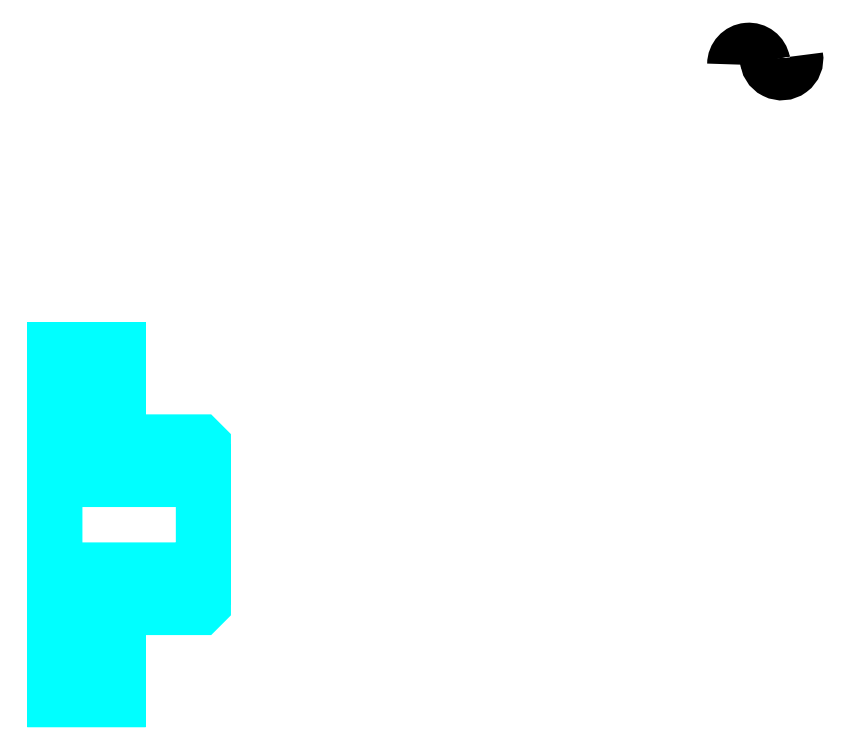
<metadata>
{"format":"dxf","ext":"dxf","renderer":"ezdxf+matplotlib","layout":"modelspace","background":"white","min_lineweight":24,"dpi":150}
</metadata>
<code>
0
SECTION
2
ENTITIES
0
ARC
8
0
10
62.14
20
47.4
30
0
40
0.976
50
10
51
180
0
ARC
8
0
10
64.06
20
47.73
30
0
40
0.976
50
180
51
10
0
LINE
8
0
10
21.34
20
29.03
30
0
11
25.34
21
29.03
31
0
0
LINE
8
0
10
21.34
20
11.83
30
0
11
25.34
21
11.83
31
0
0
POLYLINE
8
0
66
1
10
0
20
0
30
0
70
2
0
VERTEX
8
0
10
21.34
20
27.93
30
0
70
0
0
VERTEX
8
0
10
22.34
20
27.93
30
0
70
0
0
VERTEX
8
0
10
22.34
20
24.43
30
0
70
0
0
VERTEX
8
0
10
21.34
20
24.43
30
0
70
0
0
SEQEND
8
0
0
POLYLINE
8
0
66
1
10
0
20
0
30
0
70
2
0
VERTEX
8
0
10
21.34
20
16.43
30
0
70
0
0
VERTEX
8
0
10
22.34
20
16.43
30
0
70
0
0
VERTEX
8
0
10
22.34
20
12.93
30
0
70
0
0
VERTEX
8
0
10
21.34
20
12.93
30
0
70
0
0
SEQEND
8
0
0
POLYLINE
8
0
66
1
10
0
20
0
30
0
70
2
0
VERTEX
8
0
10
30.34
20
23.23
30
0
70
0
0
VERTEX
8
0
10
30.04
20
22.93
30
0
70
0
0
VERTEX
8
0
10
21.64
20
22.93
30
0
70
0
0
VERTEX
8
0
10
21.34
20
23.23
30
0
70
0
0
VERTEX
8
0
10
21.64
20
22.93
30
0
70
0
0
VERTEX
8
0
10
21.64
20
17.93
30
0
70
0
0
SEQEND
8
0
0
POLYLINE
8
0
66
1
10
0
20
0
30
0
70
2
0
VERTEX
8
0
10
21.34
20
17.63
30
0
70
0
0
VERTEX
8
0
10
21.64
20
17.93
30
0
70
0
0
VERTEX
8
0
10
30.04
20
17.93
30
0
70
0
0
VERTEX
8
0
10
30.34
20
17.63
30
0
70
0
0
VERTEX
8
0
10
30.04
20
17.93
30
0
70
0
0
VERTEX
8
0
10
30.04
20
22.93
30
0
70
0
0
SEQEND
8
0
0
POLYLINE
8
0
66
1
10
0
20
0
30
0
70
2
0
VERTEX
8
0
10
21.34
20
17.93
30
0
70
0
0
VERTEX
8
0
10
21.34
20
10.03
30
0
70
0
0
VERTEX
8
0
10
25.34
20
10.03
30
0
70
0
0
VERTEX
8
0
10
25.34
20
15.43
30
0
70
0
0
VERTEX
8
0
10
30.04
20
15.43
30
0
70
0
0
VERTEX
8
0
10
30.34
20
15.73
30
0
70
0
0
VERTEX
8
0
10
30.34
20
25.13
30
0
70
0
0
VERTEX
8
0
10
30.04
20
25.43
30
0
70
0
0
VERTEX
8
0
10
25.34
20
25.43
30
0
70
0
0
VERTEX
8
0
10
25.34
20
30.83
30
0
70
0
0
VERTEX
8
0
10
21.34
20
30.83
30
0
70
0
0
VERTEX
8
0
10
21.34
20
17.93
30
0
70
0
0
SEQEND
8
0
0
POLYLINE
8
0
66
1
10
0
20
0
30
0
70
2
0
VERTEX
8
0
10
21.34
20
17.93
30
0
70
0
0
VERTEX
8
0
10
21.34
20
10.03
30
0
70
0
0
VERTEX
8
0
10
25.34
20
10.03
30
0
70
0
0
VERTEX
8
0
10
25.34
20
15.43
30
0
70
0
0
SEQEND
8
0
0
POLYLINE
8
0
66
1
10
0
20
0
30
0
70
2
0
VERTEX
8
0
10
30.34
20
15.73
30
0
70
0
0
VERTEX
8
0
10
30.34
20
25.13
30
0
70
0
0
SEQEND
8
0
0
POLYLINE
8
0
66
1
10
0
20
0
30
0
70
2
0
VERTEX
8
0
10
25.34
20
25.43
30
0
70
0
0
VERTEX
8
0
10
25.34
20
30.83
30
0
70
0
0
VERTEX
8
0
10
21.34
20
30.83
30
0
70
0
0
VERTEX
8
0
10
21.34
20
17.93
30
0
70
0
0
SEQEND
8
0
0
POLYLINE
8
0
66
1
10
0
20
0
30
0
70
2
0
VERTEX
8
0
10
25.34
20
12.93
30
0
70
0
0
VERTEX
8
0
10
24.34
20
12.93
30
0
70
0
0
VERTEX
8
0
10
24.34
20
15.43
30
0
70
0
0
VERTEX
8
0
10
25.34
20
15.43
30
0
70
0
0
SEQEND
8
0
0
POLYLINE
8
0
66
1
10
0
20
0
30
0
70
2
0
VERTEX
8
0
10
25.34
20
25.43
30
0
70
0
0
VERTEX
8
0
10
24.34
20
25.43
30
0
70
0
0
VERTEX
8
0
10
24.34
20
27.93
30
0
70
0
0
VERTEX
8
0
10
25.34
20
27.93
30
0
70
0
0
SEQEND
8
0
0
ENDSEC
0
EOF

</code>
